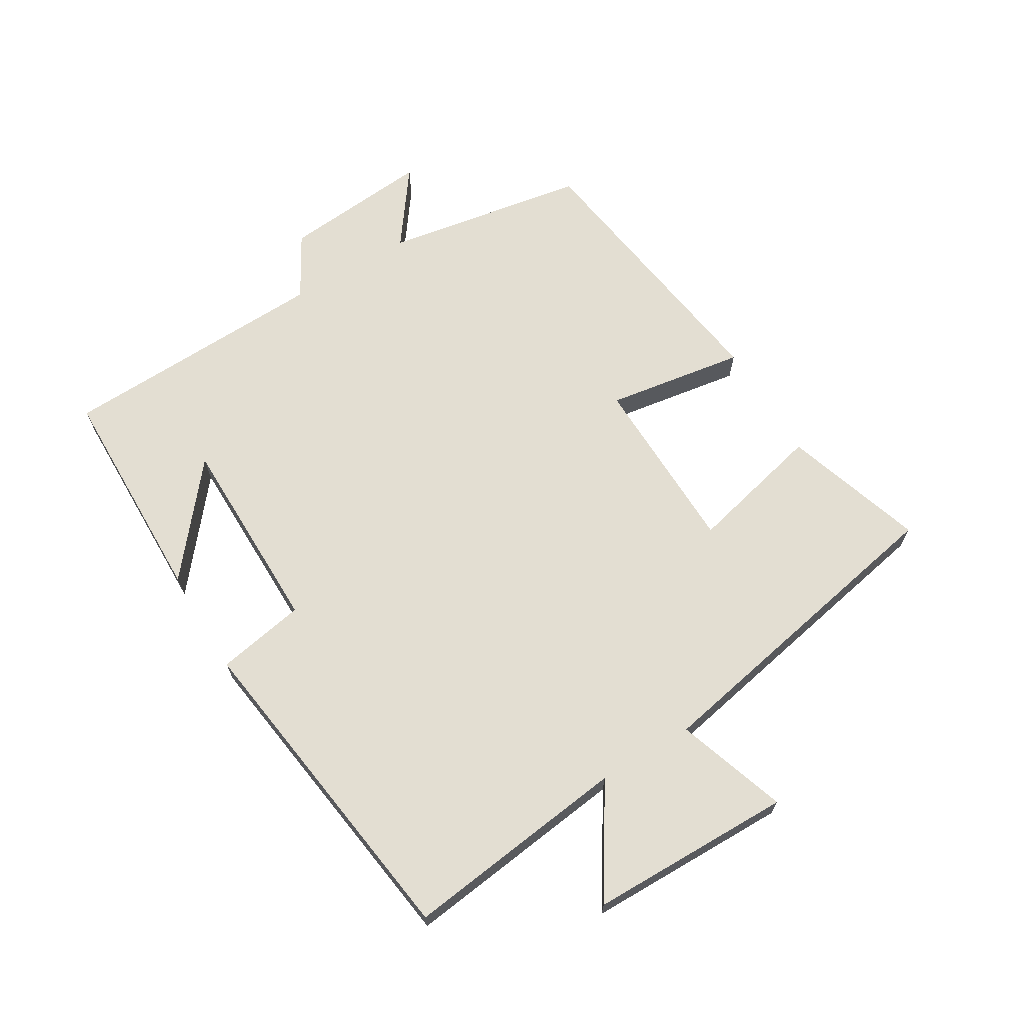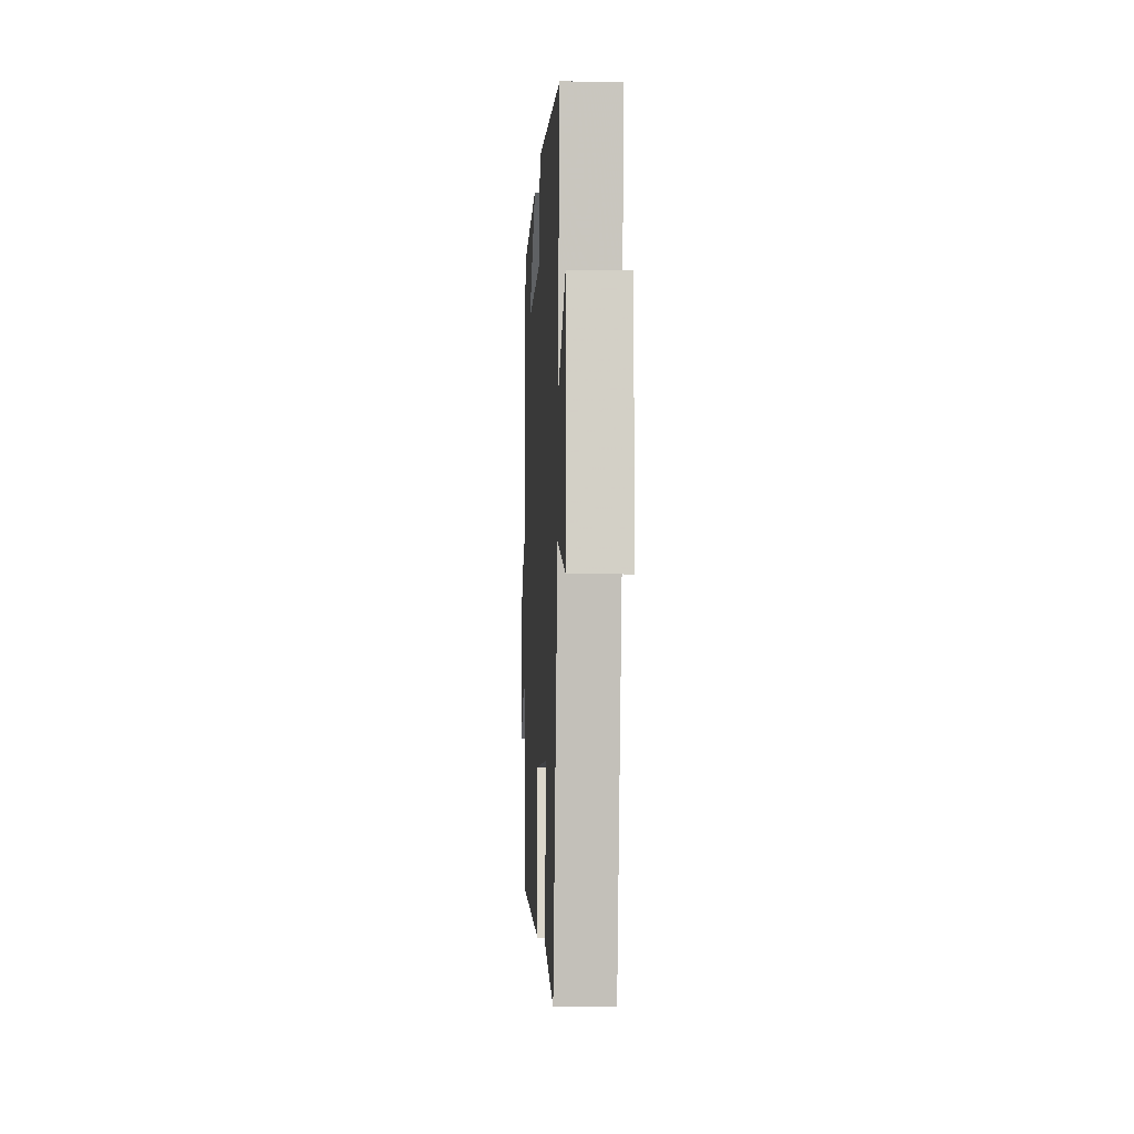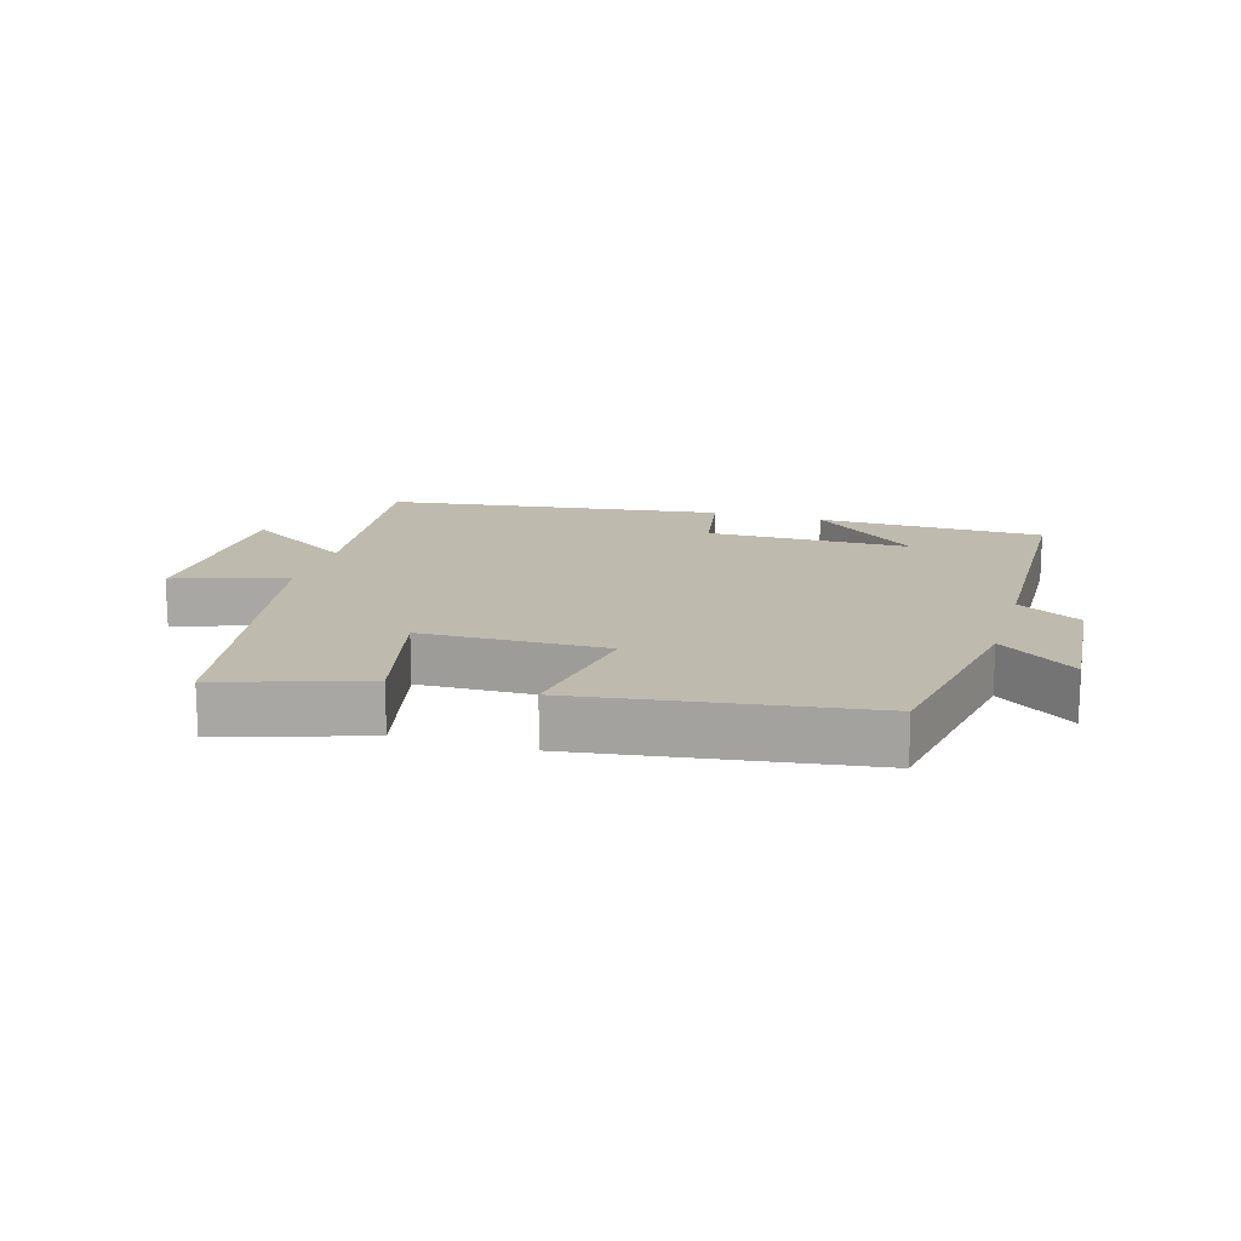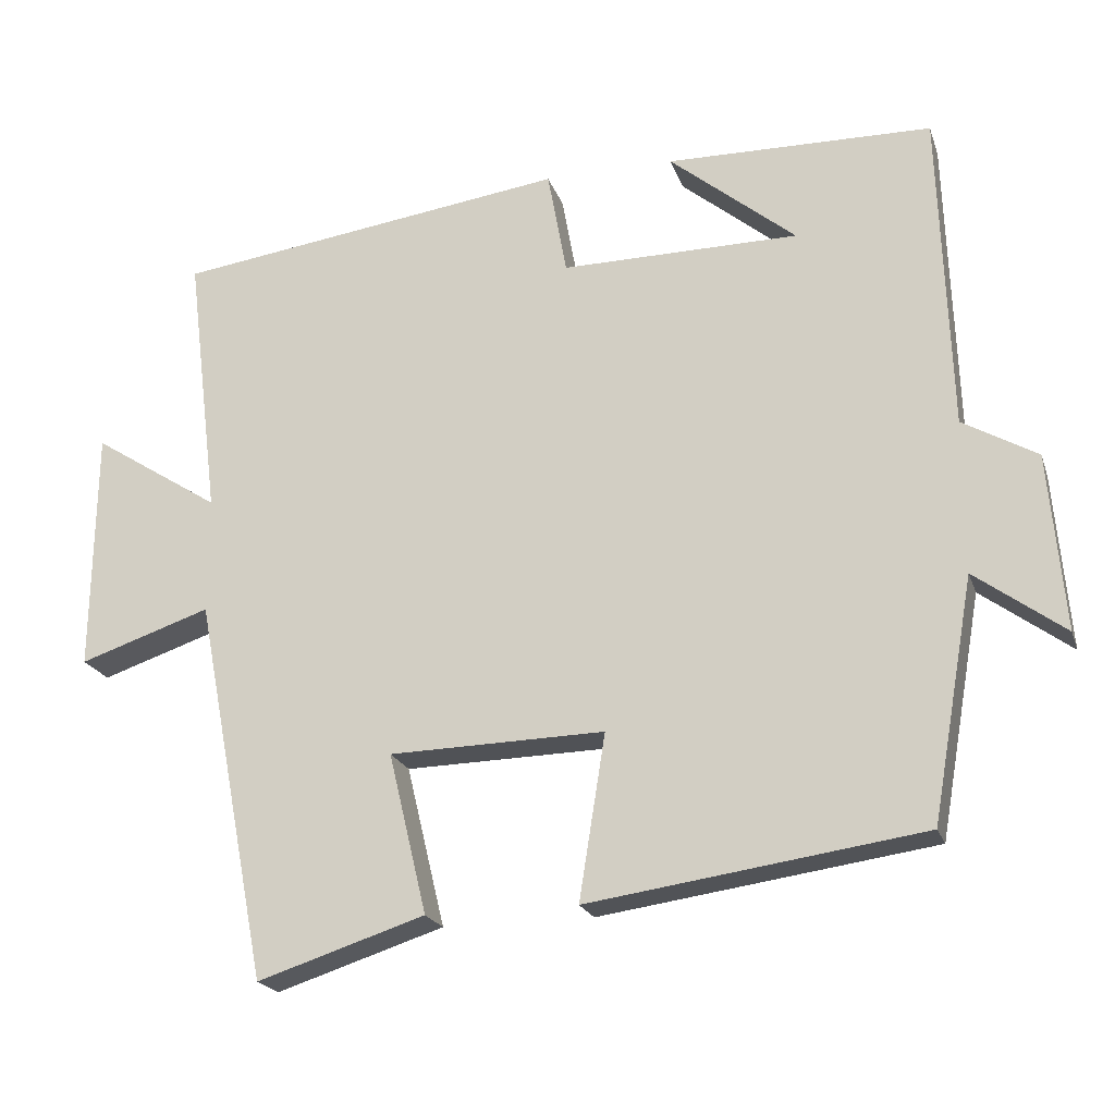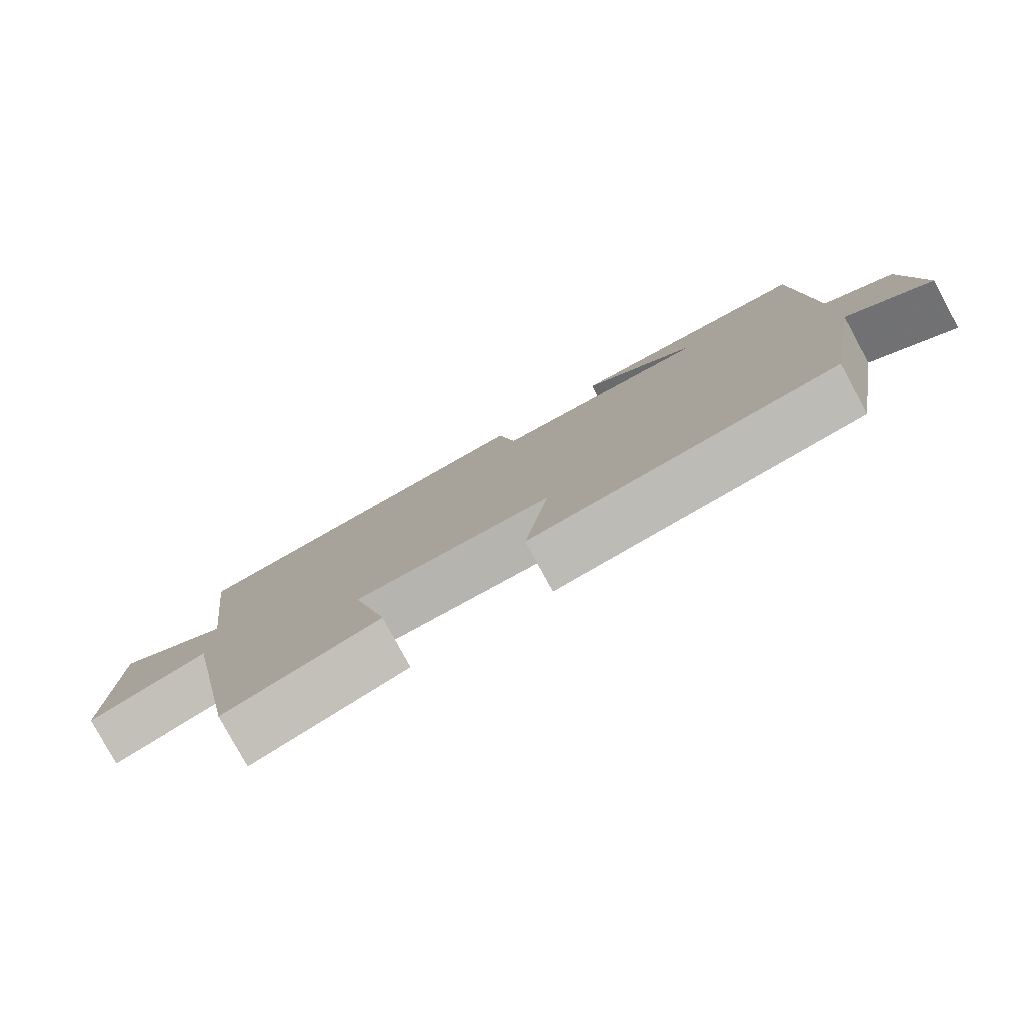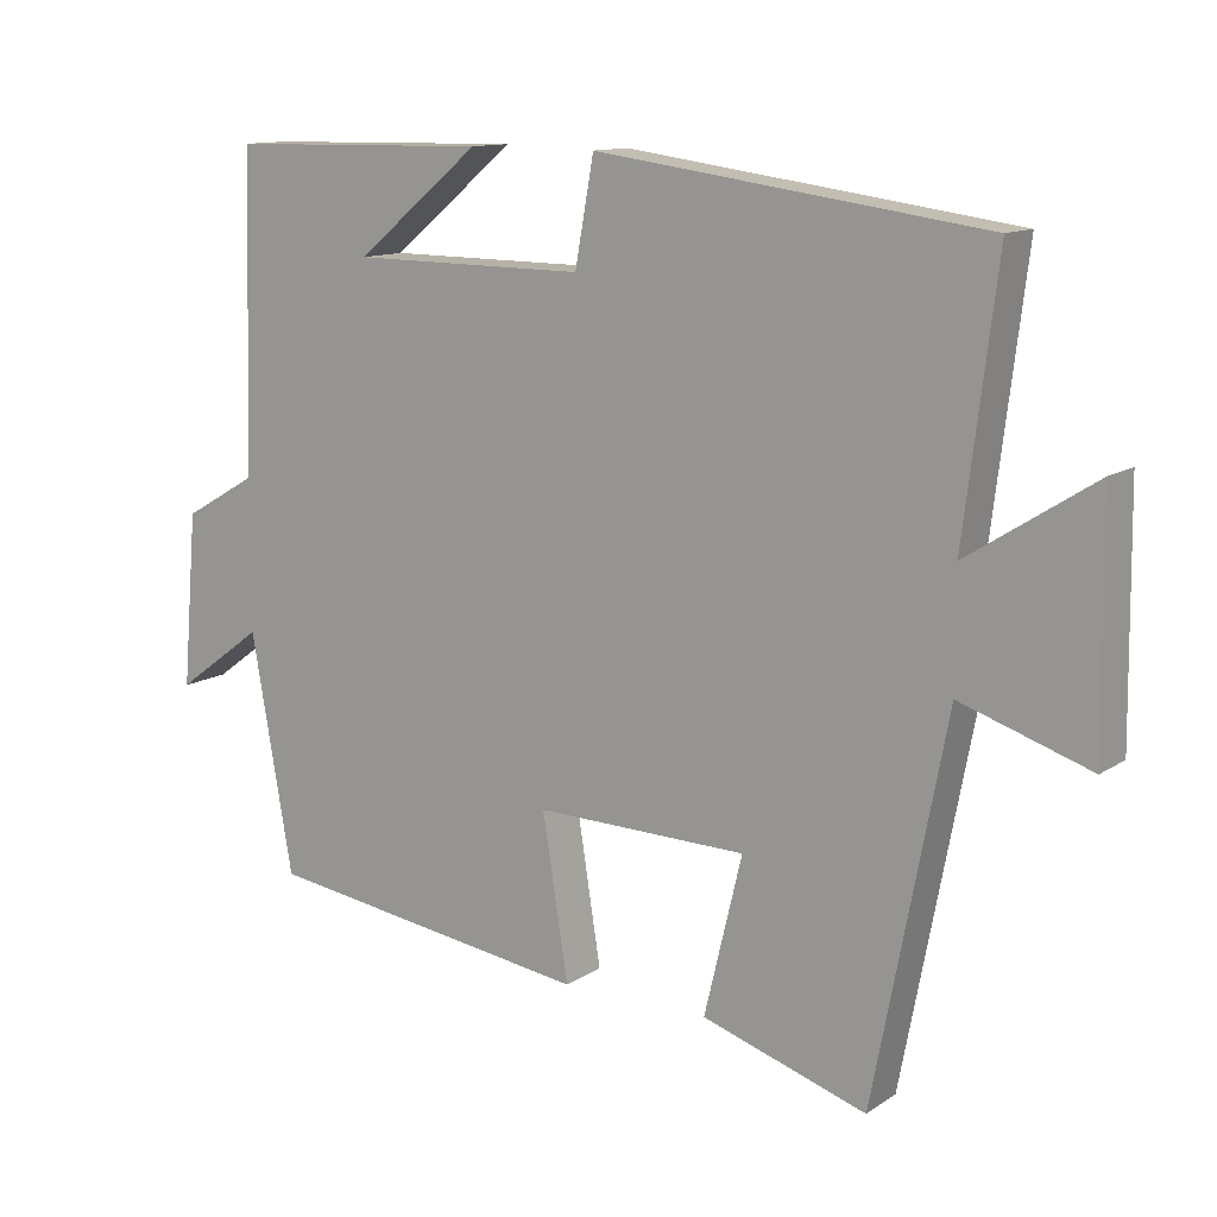
<metadata>
{"format":"obj","ext":"obj","renderer":"f3d","projection":"perspective","resolution":1024,"background":"white","views":[{"elev":67.4,"azim":58.9,"up":"+Y"},{"elev":-7.6,"azim":87.0,"up":"+Z"},{"elev":15.5,"azim":-163.4,"up":"+Y"},{"elev":-20.9,"azim":-163.9,"up":"+Z"},{"elev":-79.7,"azim":-151.5,"up":"+Z"},{"elev":12.3,"azim":34.1,"up":"+Z"}]}
</metadata>
<code>
v 0.543 0.07 0.43
v 0.5 0.07 0.081
v 0.667 0.07 0.188
v 0.671 0.07 -0.128
v 0.5 0.07 -0.071
v 0.404 0.07 -0.57
v 0.186 0.07 -0.5
v 0.236 0.07 -0.291
v -0.044 0.07 -0.285
v -0.01 0.07 -0.5
v -0.445 0.07 -0.438
v -0.5 0.07 -0.124
v -0.617 0.07 -0.21
v -0.597 0.07 0.02
v -0.5 0.07 0.076
v -0.486 0.07 0.494
v -0.14 0.07 0.5
v -0.305 0.07 0.364
v 0.005 0.07 0.362
v 0.03 0.07 0.5
v 0.543 0 0.43
v 0.5 0 0.081
v 0.667 0 0.188
v 0.671 0 -0.128
v 0.5 0 -0.071
v 0.404 0 -0.57
v 0.186 0 -0.5
v 0.236 0 -0.291
v -0.044 0 -0.285
v -0.01 0 -0.5
v -0.445 0 -0.438
v -0.5 0 -0.124
v -0.617 0 -0.21
v -0.597 0 0.02
v -0.5 0 0.076
v -0.486 0 0.494
v -0.14 0 0.5
v -0.305 0 0.364
v 0.005 0 0.362
v 0.03 0 0.5
f 19 20 1 2
f 18 19 2
f 16 17 18
f 15 16 18
f 15 18 2
f 12 13 14 15
f 11 12 15
f 10 11 15
f 9 10 15
f 8 9 15 2
f 7 8 2
f 6 7 2
f 5 6 2
f 2 3 4 5
f 22 21 40 39
f 22 39 38
f 38 37 36
f 38 36 35
f 22 38 35
f 35 34 33 32
f 35 32 31
f 35 31 30
f 35 30 29
f 22 35 29 28
f 22 28 27
f 22 27 26
f 22 26 25
f 25 24 23 22
f 1 21 22 2
f 2 22 23 3
f 3 23 24 4
f 4 24 25 5
f 5 25 26 6
f 6 26 27 7
f 7 27 28 8
f 8 28 29 9
f 9 29 30 10
f 10 30 31 11
f 11 31 32 12
f 12 32 33 13
f 13 33 34 14
f 14 34 35 15
f 15 35 36 16
f 16 36 37 17
f 17 37 38 18
f 18 38 39 19
f 19 39 40 20
f 20 40 21 1

</code>
